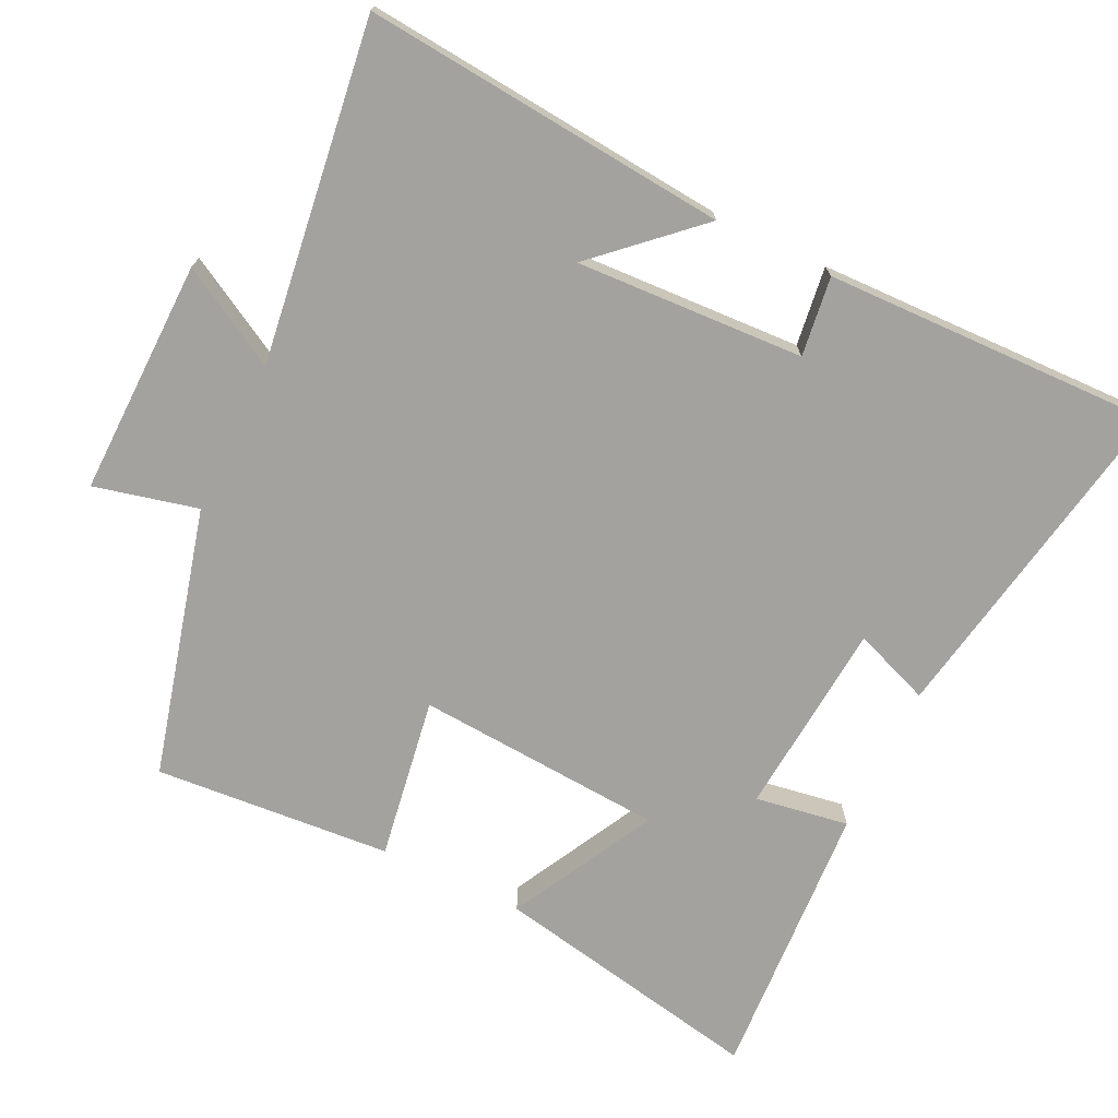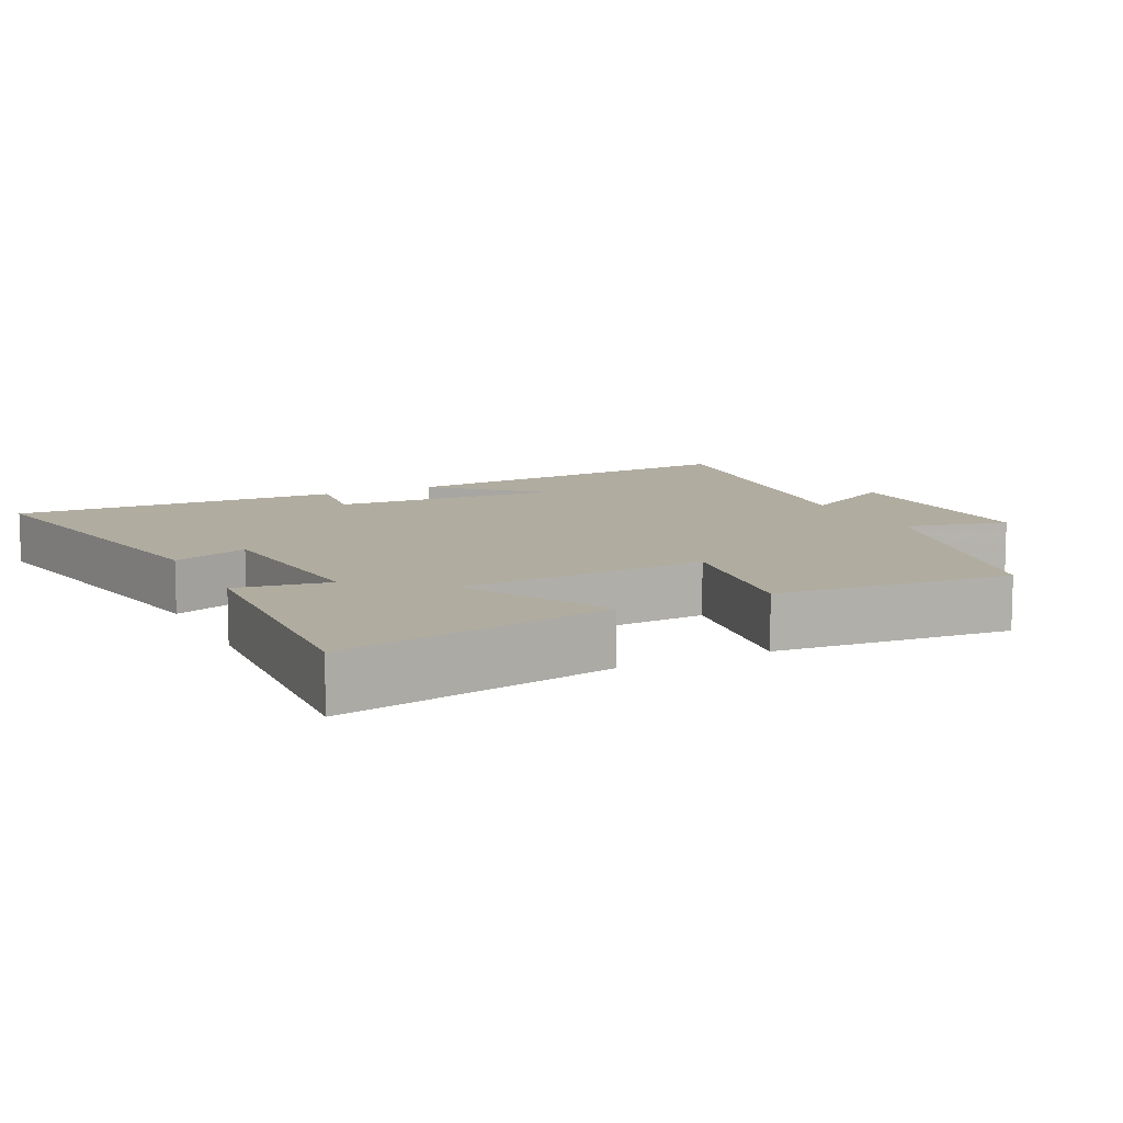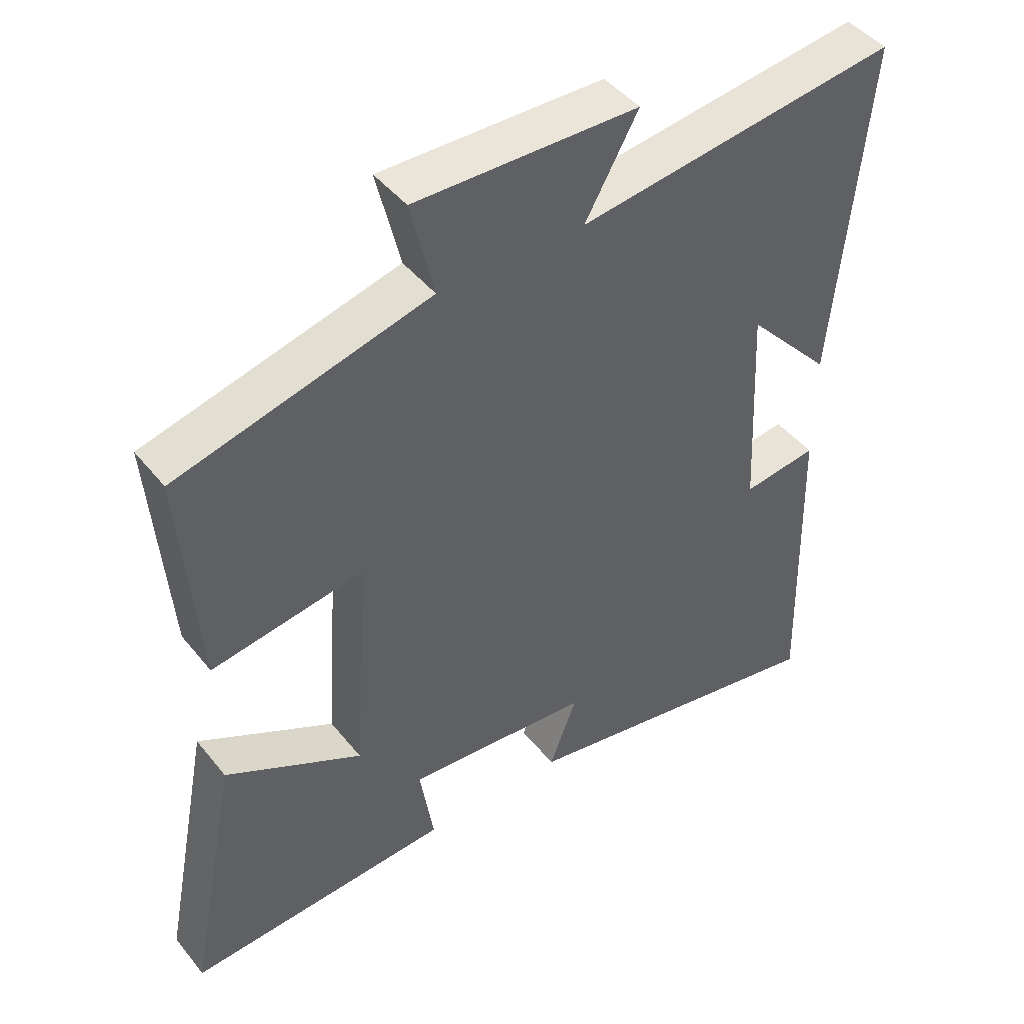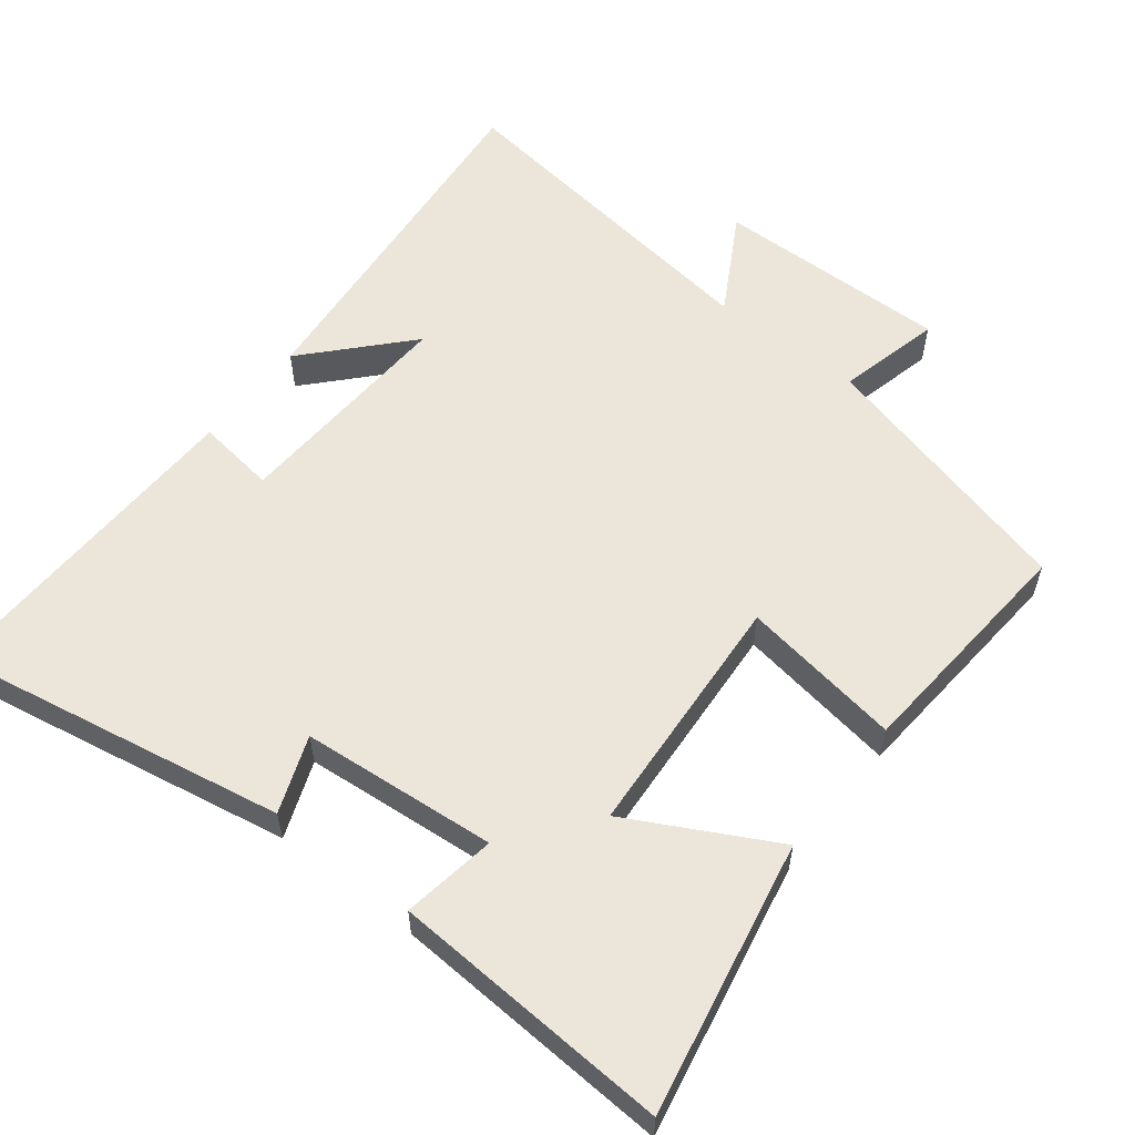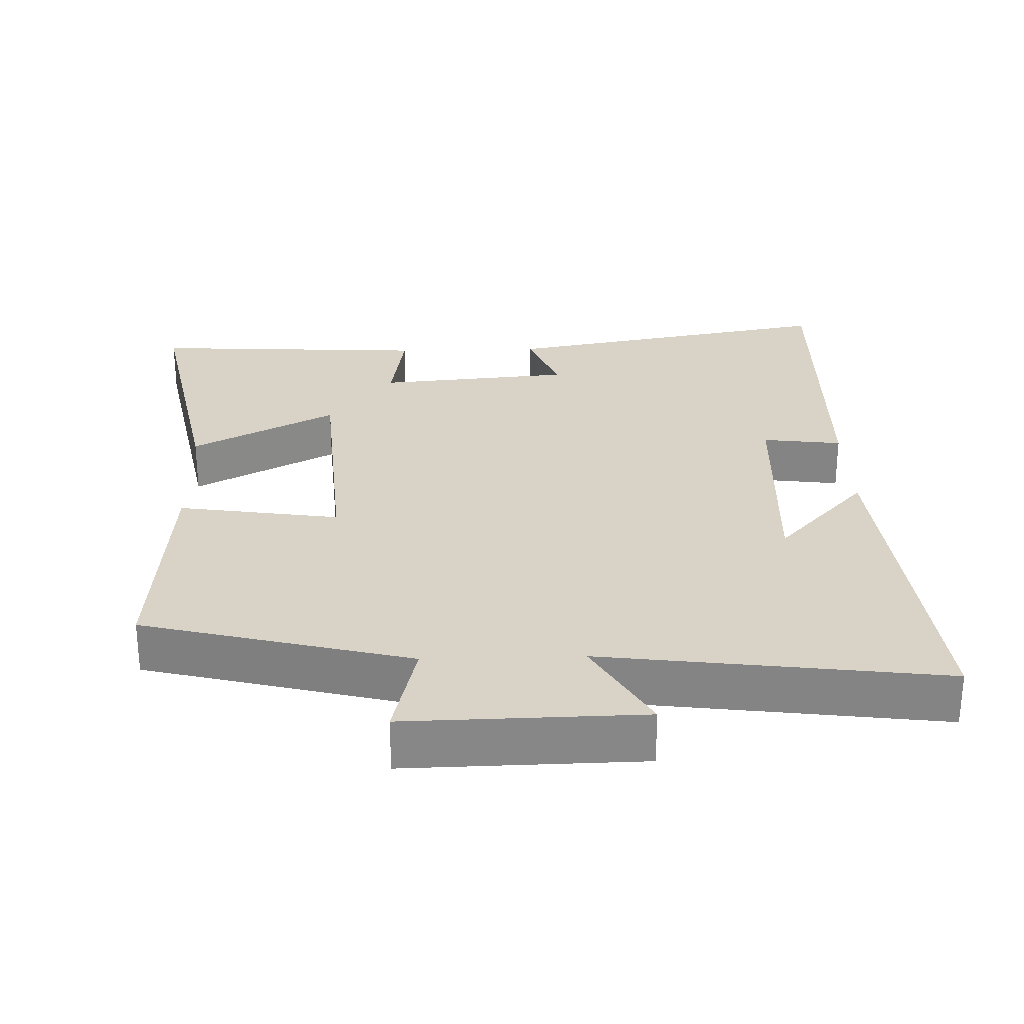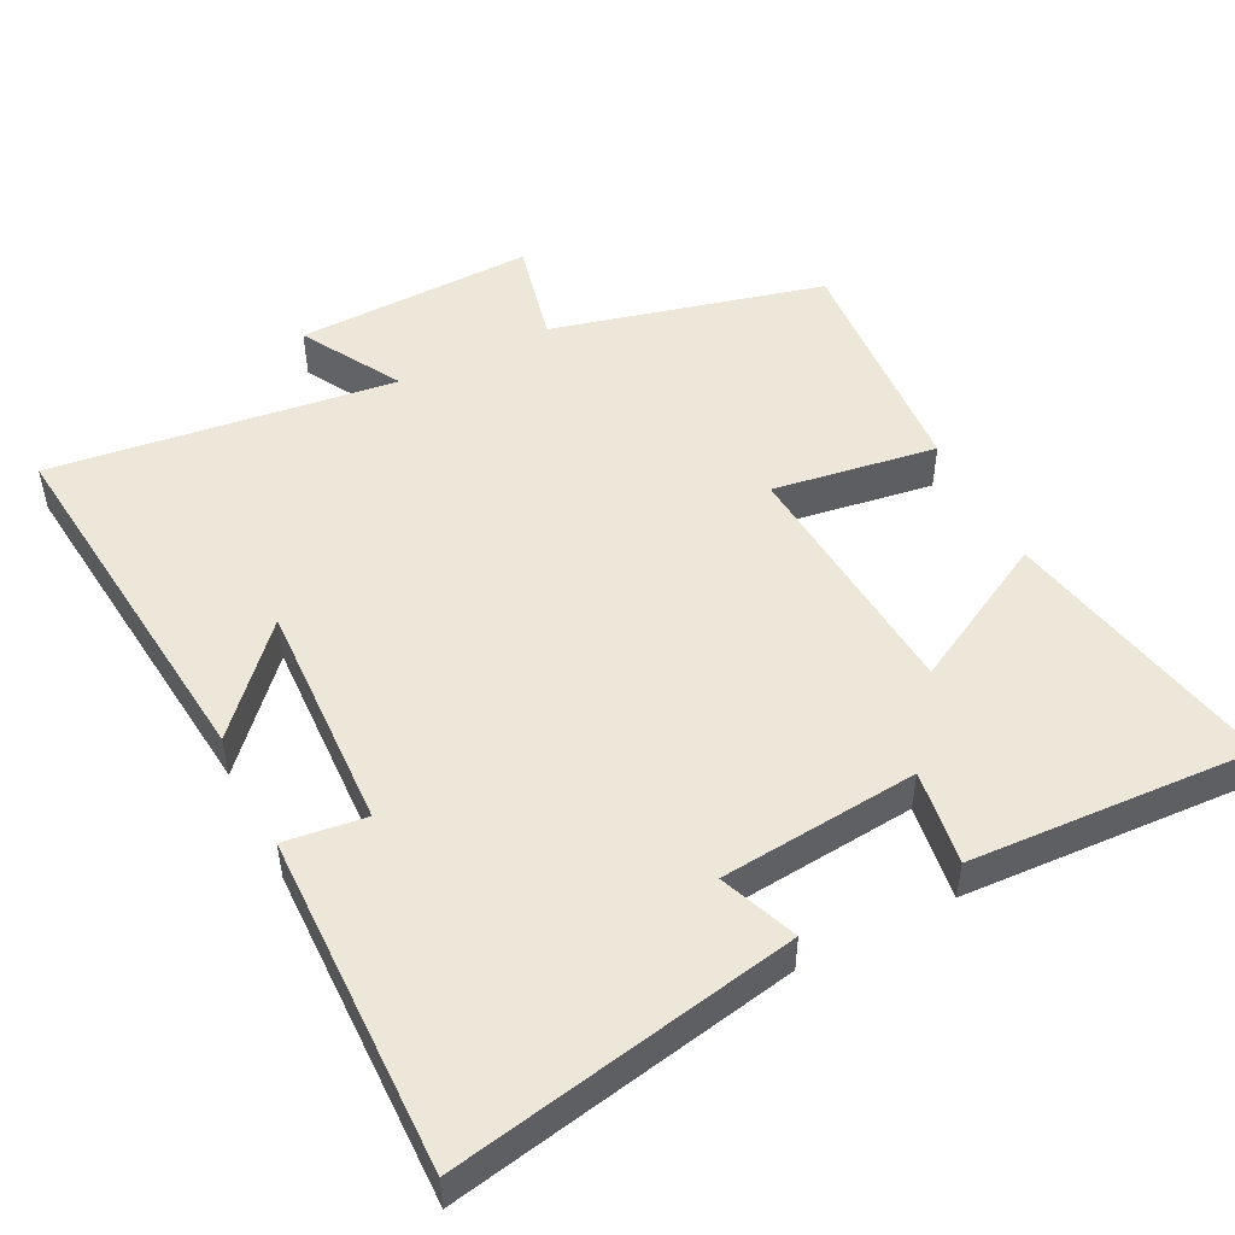
<metadata>
{"format":"obj","ext":"obj","renderer":"f3d","projection":"perspective","resolution":1024,"background":"white","views":[{"elev":-72.5,"azim":64.3,"up":"+Y"},{"elev":10.0,"azim":-116.1,"up":"+Y"},{"elev":45.1,"azim":-36.1,"up":"+Z"},{"elev":57.4,"azim":-142.0,"up":"+Y"},{"elev":27.8,"azim":-1.8,"up":"+Y"},{"elev":49.8,"azim":152.7,"up":"+Y"}]}
</metadata>
<code>
v 0.512 0.07 -0.587
v 0.034 0.07 -0.5
v 0.075 0.07 -0.392
v -0.201 0.07 -0.368
v -0.18 0.07 -0.5
v -0.575 0.07 -0.523
v -0.5 0.07 -0.138
v -0.296 0.07 -0.246
v -0.272 0.07 0.104
v -0.5 0.07 0.068
v -0.526 0.07 0.402
v -0.149 0.07 0.5
v -0.184 0.07 0.646
v 0.148 0.07 0.64
v 0.069 0.07 0.5
v 0.548 0.07 0.564
v 0.5 0.07 0.05
v 0.372 0.07 0.189
v 0.388 0.07 -0.133
v 0.5 0.07 -0.118
v 0.512 0 -0.587
v 0.034 0 -0.5
v 0.075 0 -0.392
v -0.201 0 -0.368
v -0.18 0 -0.5
v -0.575 0 -0.523
v -0.5 0 -0.138
v -0.296 0 -0.246
v -0.272 0 0.104
v -0.5 0 0.068
v -0.526 0 0.402
v -0.149 0 0.5
v -0.184 0 0.646
v 0.148 0 0.64
v 0.069 0 0.5
v 0.548 0 0.564
v 0.5 0 0.05
v 0.372 0 0.189
v 0.388 0 -0.133
v 0.5 0 -0.118
f 19 20 1 2
f 18 19 2 3
f 16 17 18
f 15 16 18 3
f 12 13 14 15
f 12 15 3 4
f 9 10 11 12
f 8 9 12 4
f 6 7 8
f 4 5 6 8
f 22 21 40 39
f 23 22 39 38
f 38 37 36
f 23 38 36 35
f 35 34 33 32
f 24 23 35 32
f 32 31 30 29
f 24 32 29 28
f 28 27 26
f 28 26 25 24
f 1 21 22 2
f 2 22 23 3
f 3 23 24 4
f 4 24 25 5
f 5 25 26 6
f 6 26 27 7
f 7 27 28 8
f 8 28 29 9
f 9 29 30 10
f 10 30 31 11
f 11 31 32 12
f 12 32 33 13
f 13 33 34 14
f 14 34 35 15
f 15 35 36 16
f 16 36 37 17
f 17 37 38 18
f 18 38 39 19
f 19 39 40 20
f 20 40 21 1

</code>
